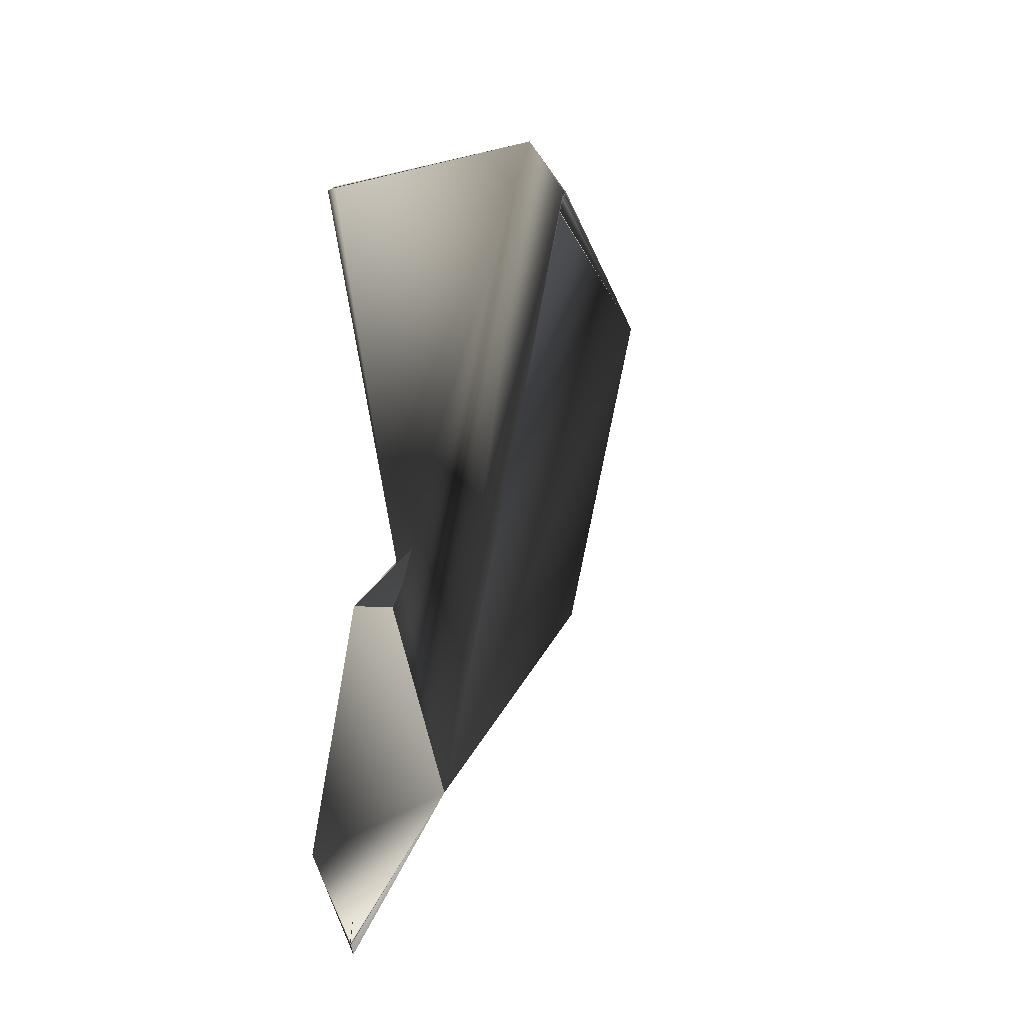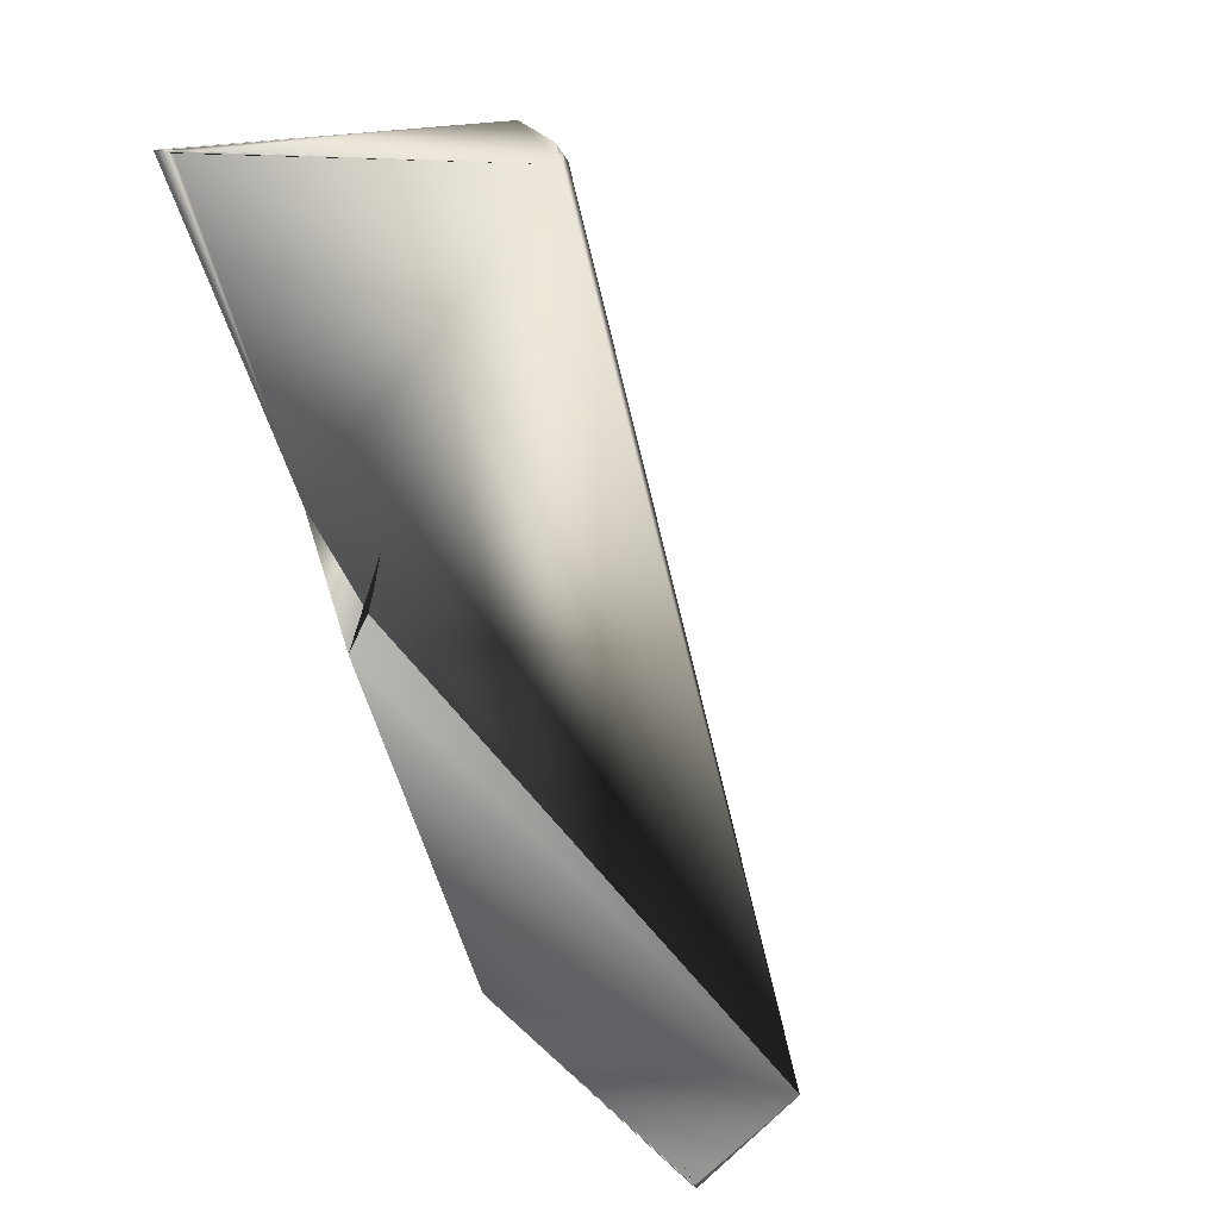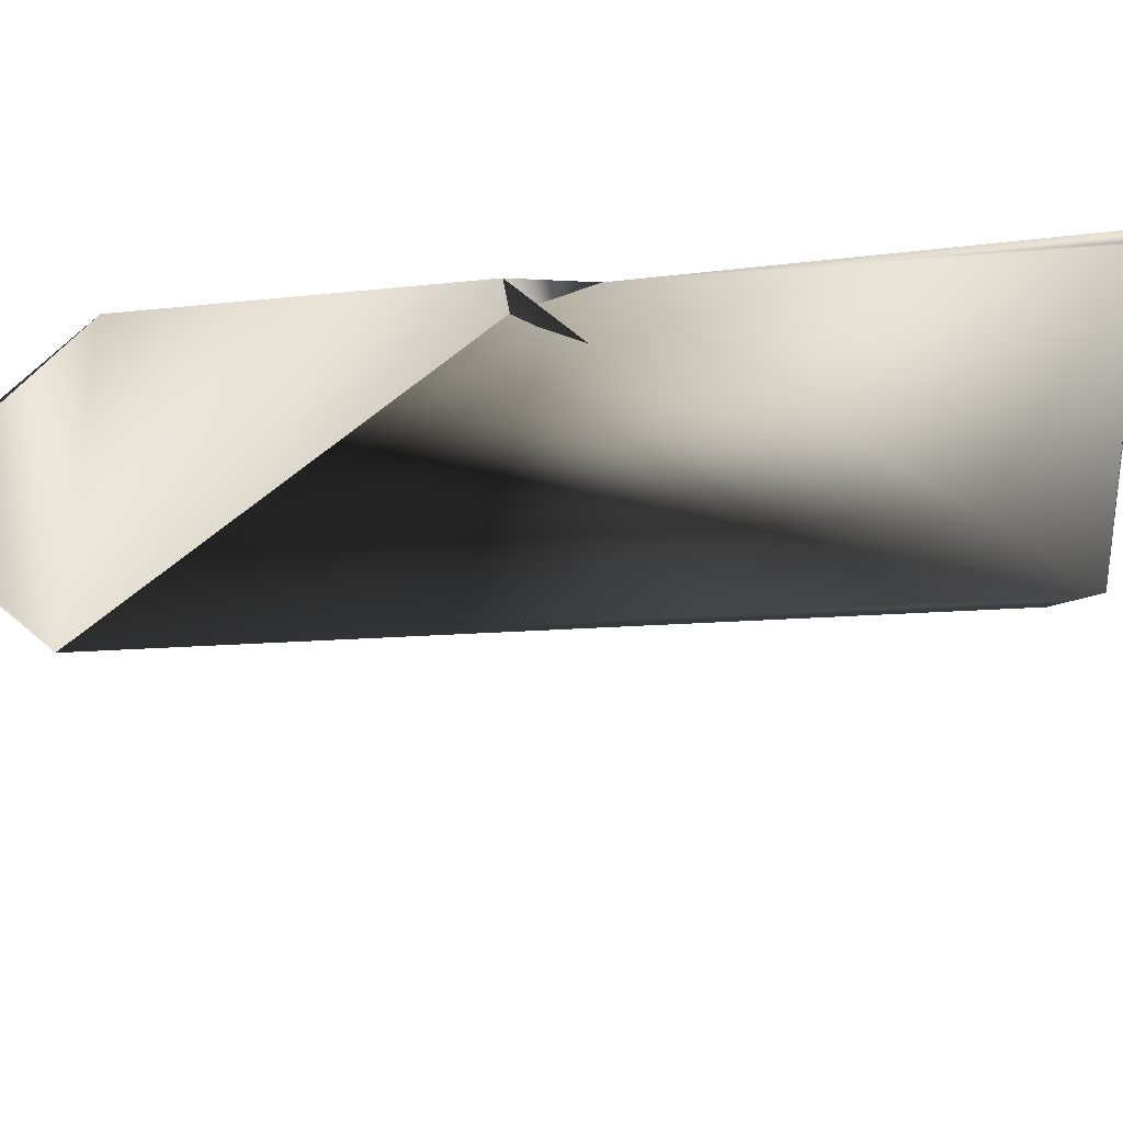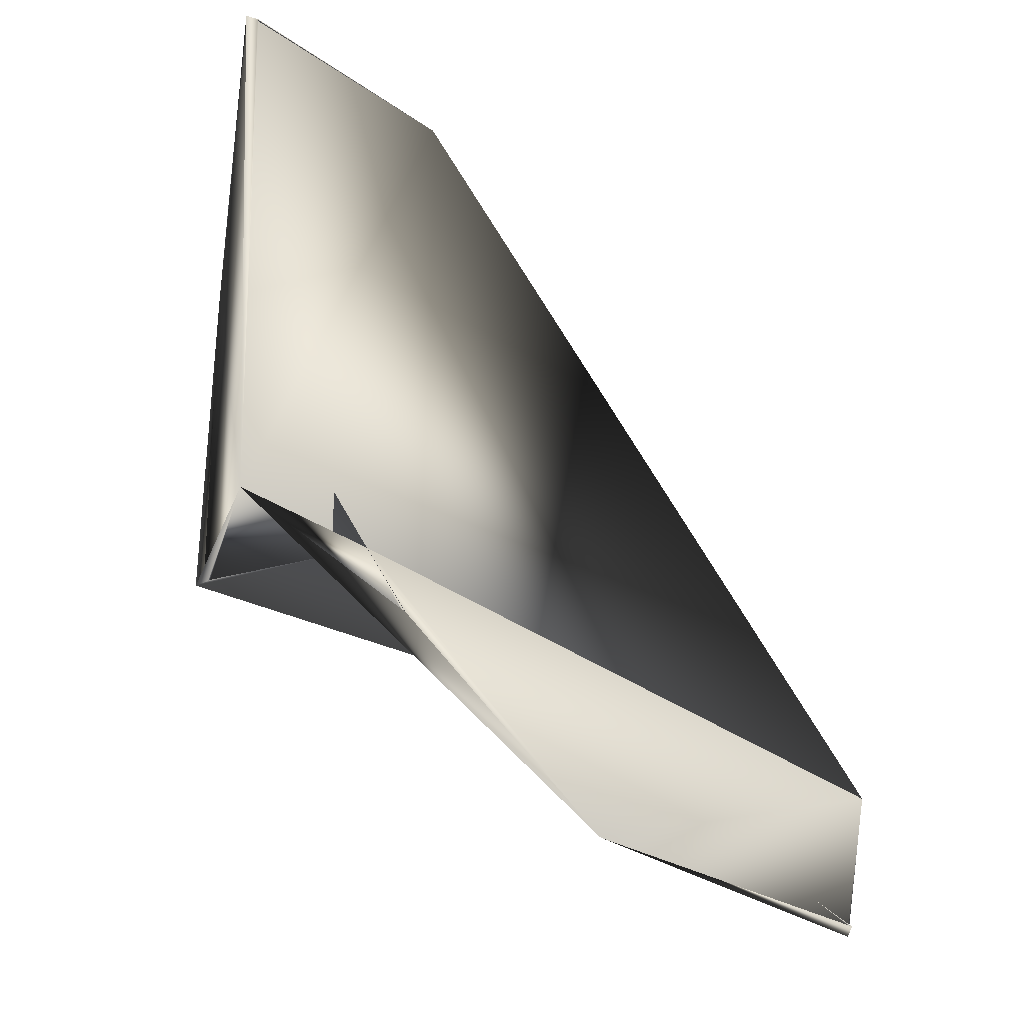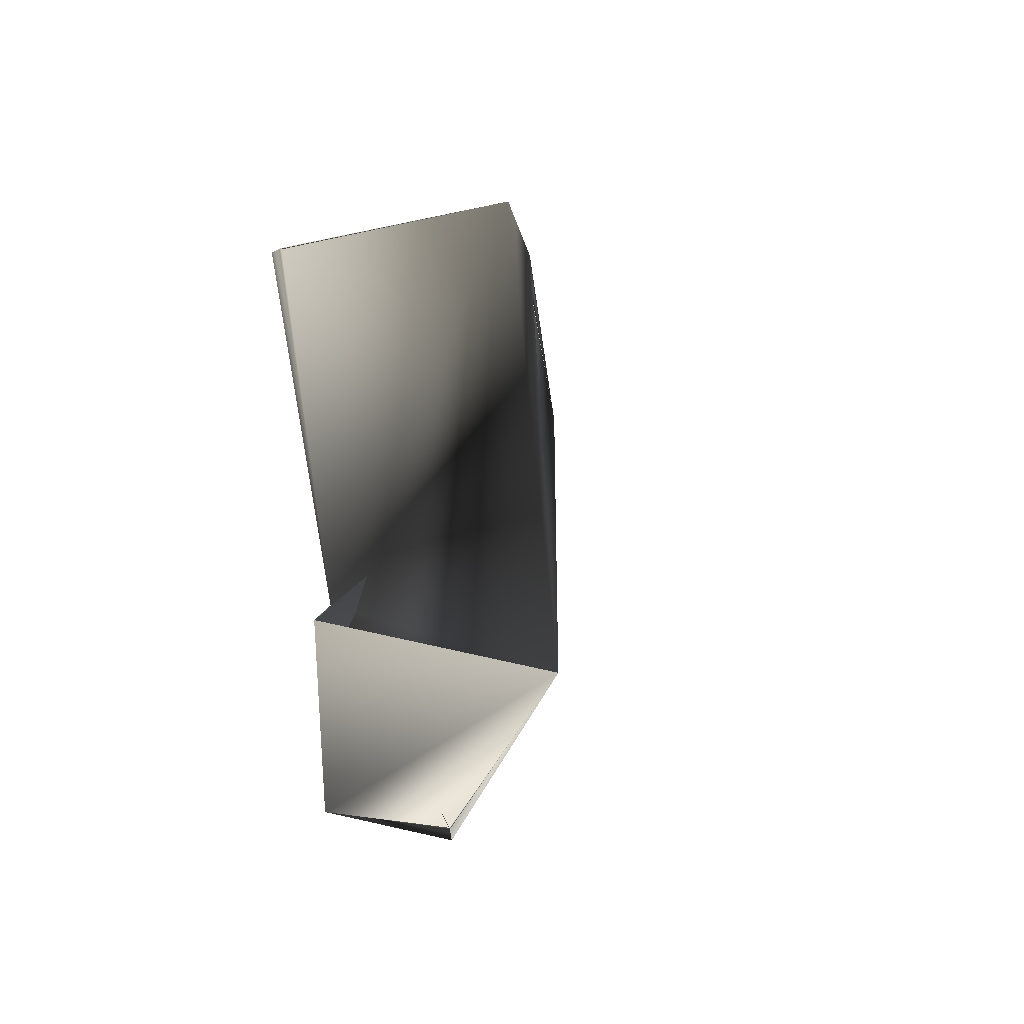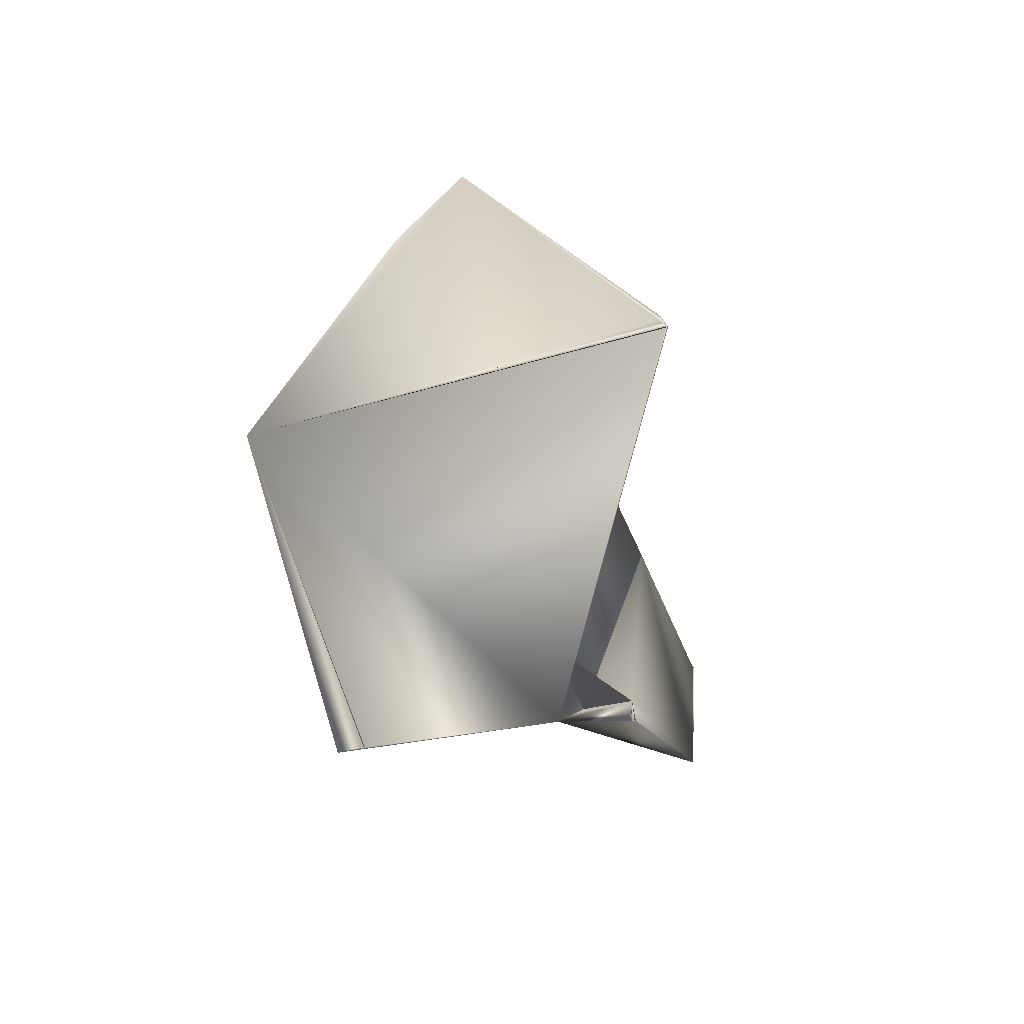
<metadata>
{"format":"obj","ext":"obj","renderer":"f3d","projection":"perspective","resolution":1024,"background":"white","views":[{"elev":-9.0,"azim":-102.1,"up":"+Z"},{"elev":48.9,"azim":-140.3,"up":"+Z"},{"elev":37.4,"azim":-80.6,"up":"+Y"},{"elev":-13.4,"azim":161.3,"up":"+Z"},{"elev":-23.6,"azim":-118.0,"up":"+Z"},{"elev":36.7,"azim":95.6,"up":"+Z"}]}
</metadata>
<code>
v 11.55 -66 -10.5
v 11.34 -66.12 -10.71
v 11.22 -65.97 -10.72
v 11.67 -65.92 -10.36
v -0.0676 -64.44 21.11
v -0.06969 -64.47 21.41
v -0.3119 -64.29 21.33
v -0.2667 -64.29 21.13
v -1.397 -63.94 21.11
v -1.882 -63.4 19.34
v -1.85 -63.41 19.69
v -2.149 -63.22 19.55
v 11.94 -67.7 -10.8
v -0.843 -64.01 20.64
v -1.931 -63.34 19.44
v 9.98 -72.44 13.13
v -31.87 -49.14 -26.66
v 1.591 -48.8 -15.53
v 1.496 -48.68 -15.64
v 1.449 -48.62 -15.79
v -3.699 -60.72 24.1
v 13.12 -47.58 24.57
v 12.58 -47.75 24.67
v 1.344 -48.49 -16.1
v 12.68 -47.61 24.58
v 13.52 -47.26 24.55
v 1.545 -48.28 -15.62
v 13.45 -47.36 24.57
v 4.167 -48.56 -11.43
v -27.92 -44.15 -35.73
v -27.88 -44.17 -35.71
v -28.09 -44.06 -35.68
v -27.88 -44.14 -35.63
v -27.87 -44.31 -36.32
v 11.81 -53.06 -6.846
v -10.33 -43.86 -30.37
f 16 17 13
f 1 3 2
f 1 2 16
f 29 16 2
f 1 16 13
f 13 29 2
f 16 29 3
f 16 3 4
f 1 4 3
f 1 13 4
f 13 35 4
f 2 3 35
f 35 13 2
f 4 35 16
f 3 29 35
f 16 21 6
f 6 14 5
f 21 14 6
f 8 6 5
f 5 14 16
f 16 14 10
f 14 21 7
f 21 9 7
f 9 6 7
f 14 7 8
f 6 8 7
f 9 16 6
f 9 8 5
f 5 16 9
f 14 8 9
f 9 12 10
f 10 11 9
f 15 11 10
f 15 10 14
f 17 29 13
f 21 17 9
f 9 17 12
f 14 11 12
f 11 15 12
f 14 9 11
f 12 15 16
f 10 12 16
f 17 14 12
f 17 15 14
f 15 17 16
f 21 35 17
f 17 36 29
f 24 18 19
f 18 27 19
f 18 29 27
f 20 29 19
f 29 24 19
f 27 29 20
f 23 21 28
f 26 23 28
f 21 23 35
f 26 22 23
f 29 18 35
f 18 24 35
f 20 19 35
f 19 27 35
f 20 24 27
f 24 20 35
f 36 24 29
f 21 16 25
f 21 25 28
f 22 16 28
f 23 22 25
f 22 28 25
f 16 22 26
f 26 35 25
f 28 16 35
f 26 25 16
f 35 23 25
f 35 26 28
f 36 35 27
f 24 36 27
f 35 34 17
f 31 30 17
f 17 34 31
f 32 33 30
f 32 30 36
f 33 36 17
f 33 17 30
f 33 32 35
f 33 35 31
f 36 30 35
f 30 31 35
f 31 34 33
f 36 34 32
f 34 36 33
f 32 34 35

</code>
